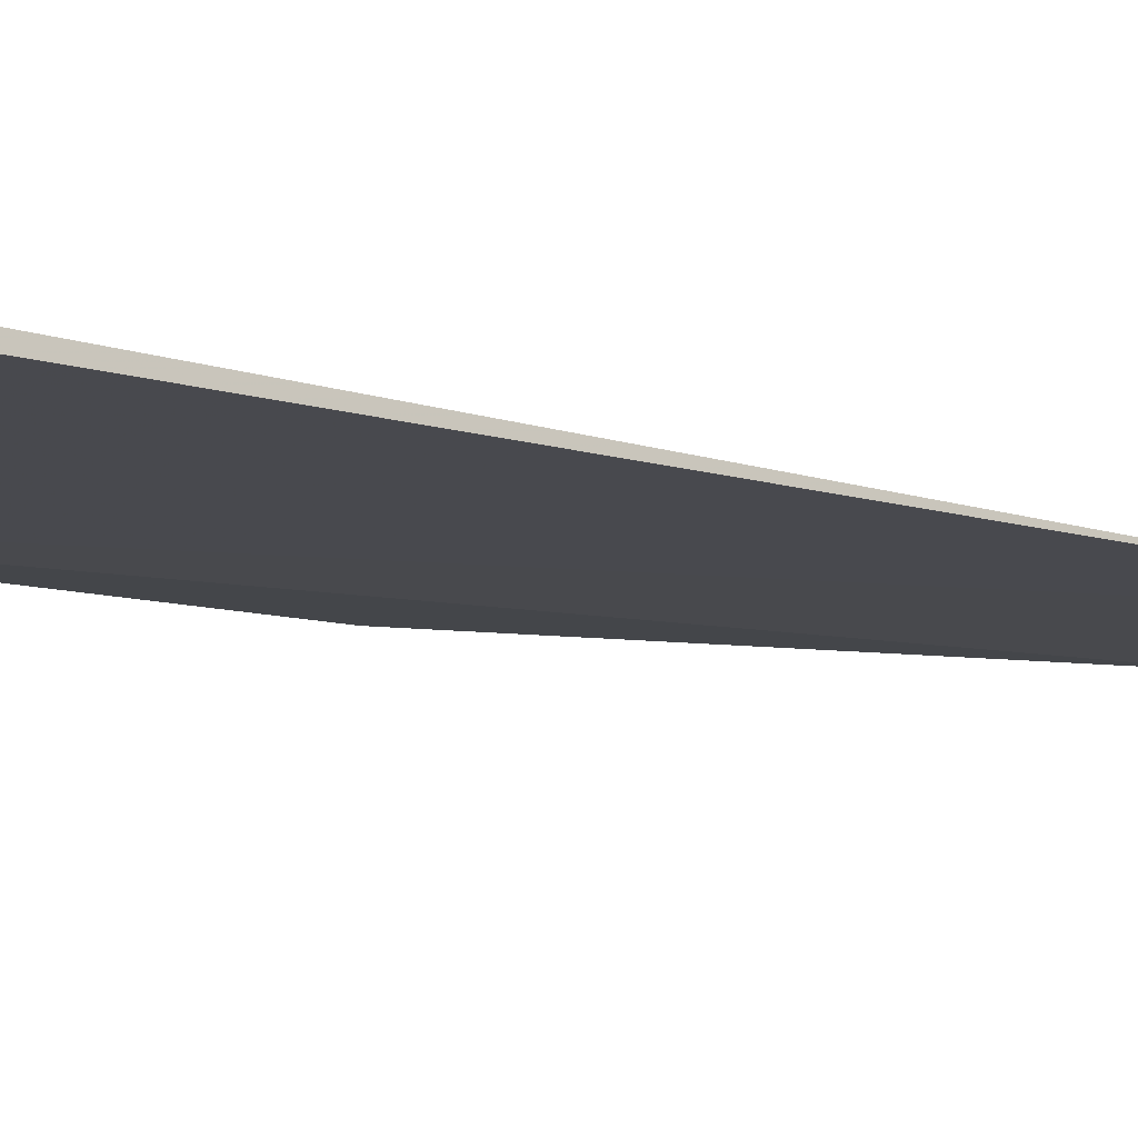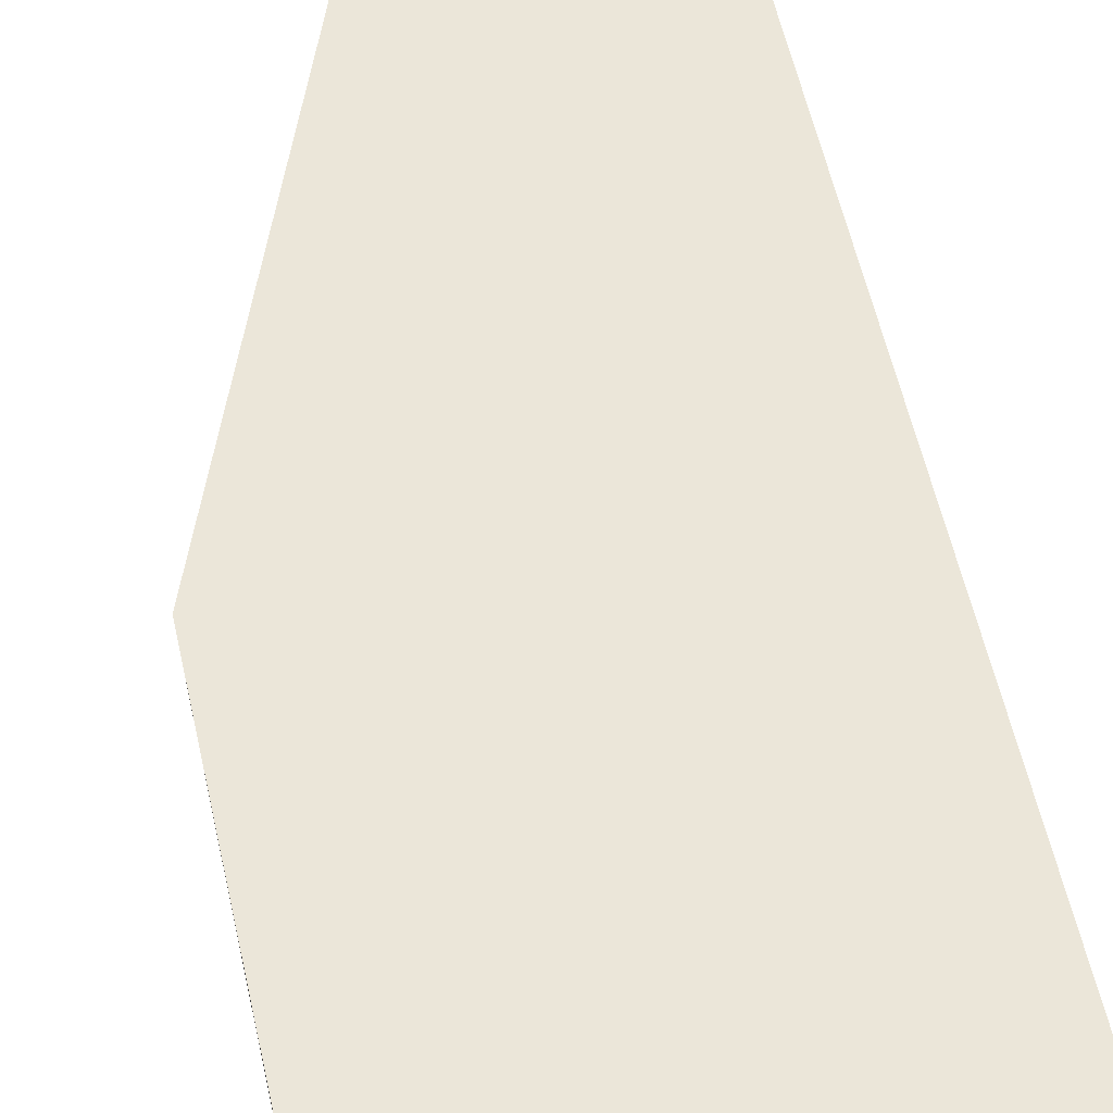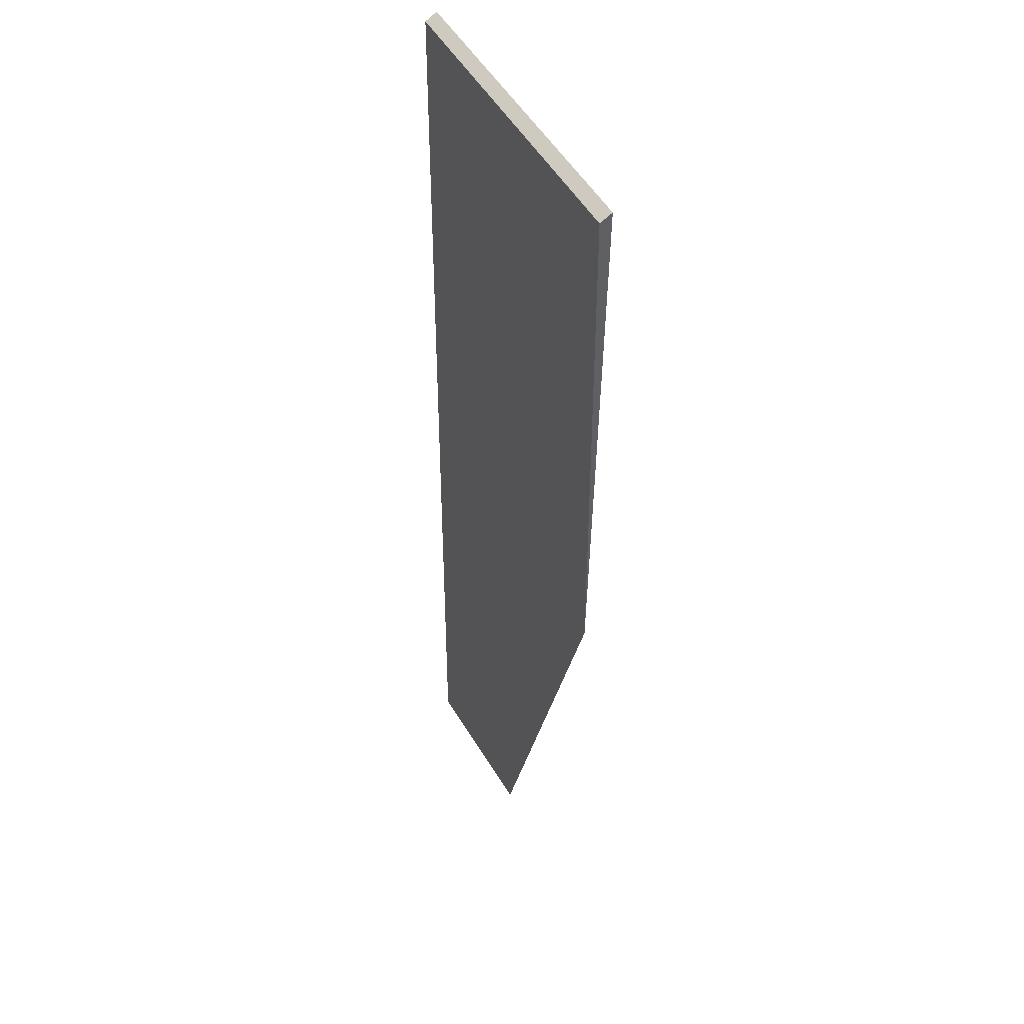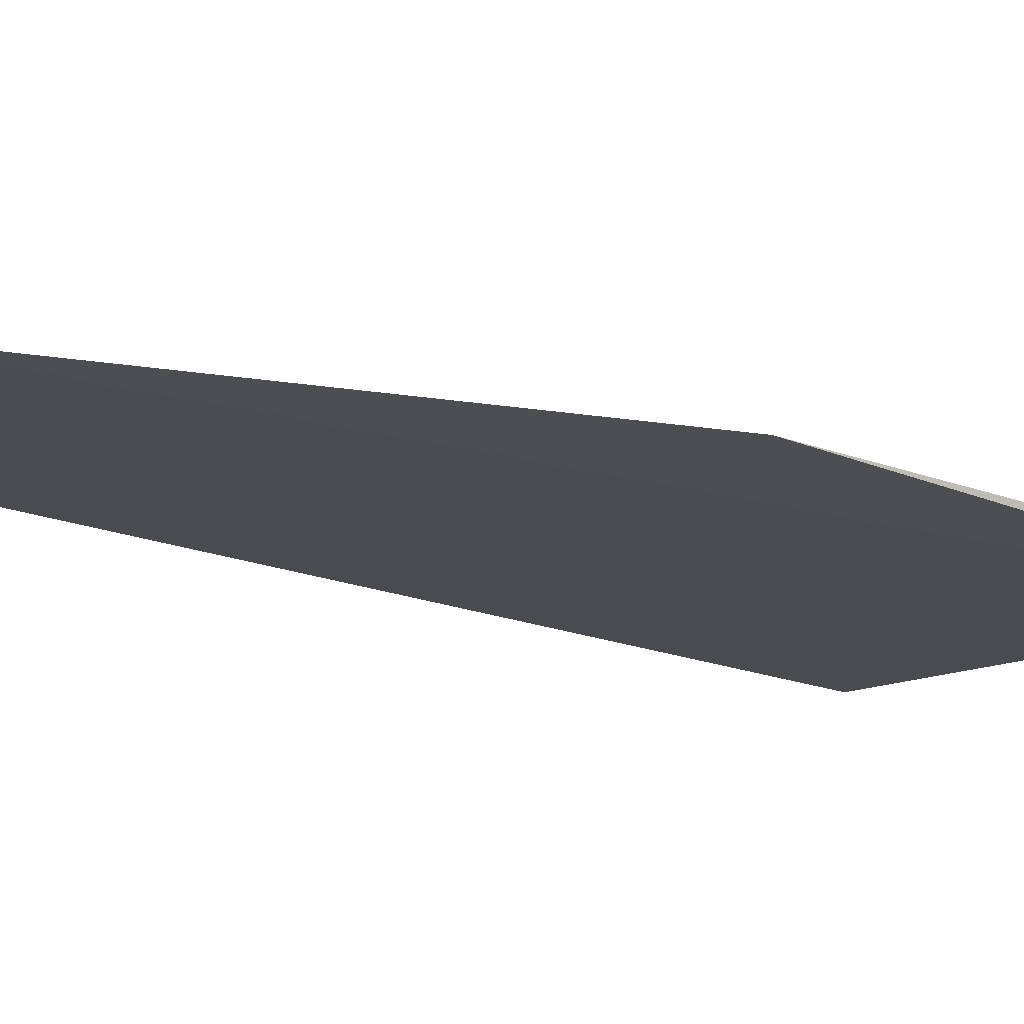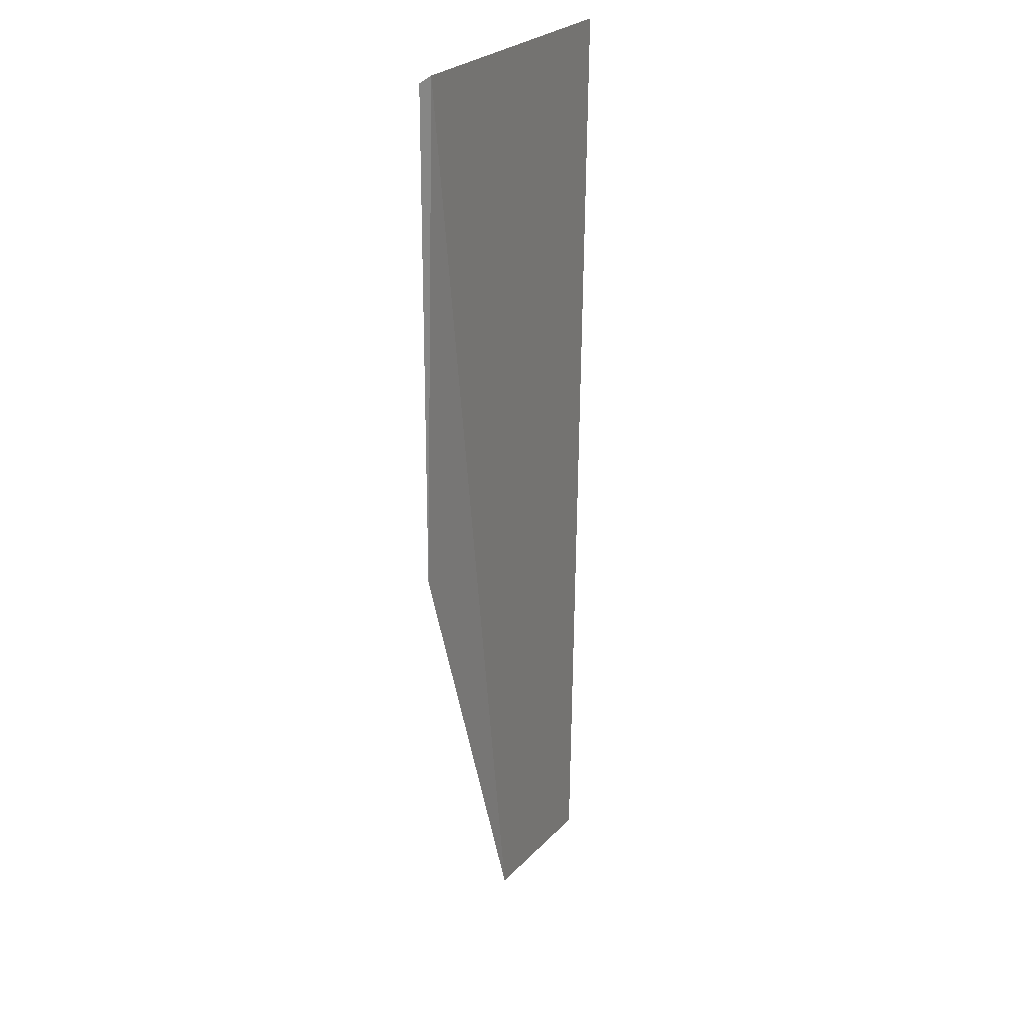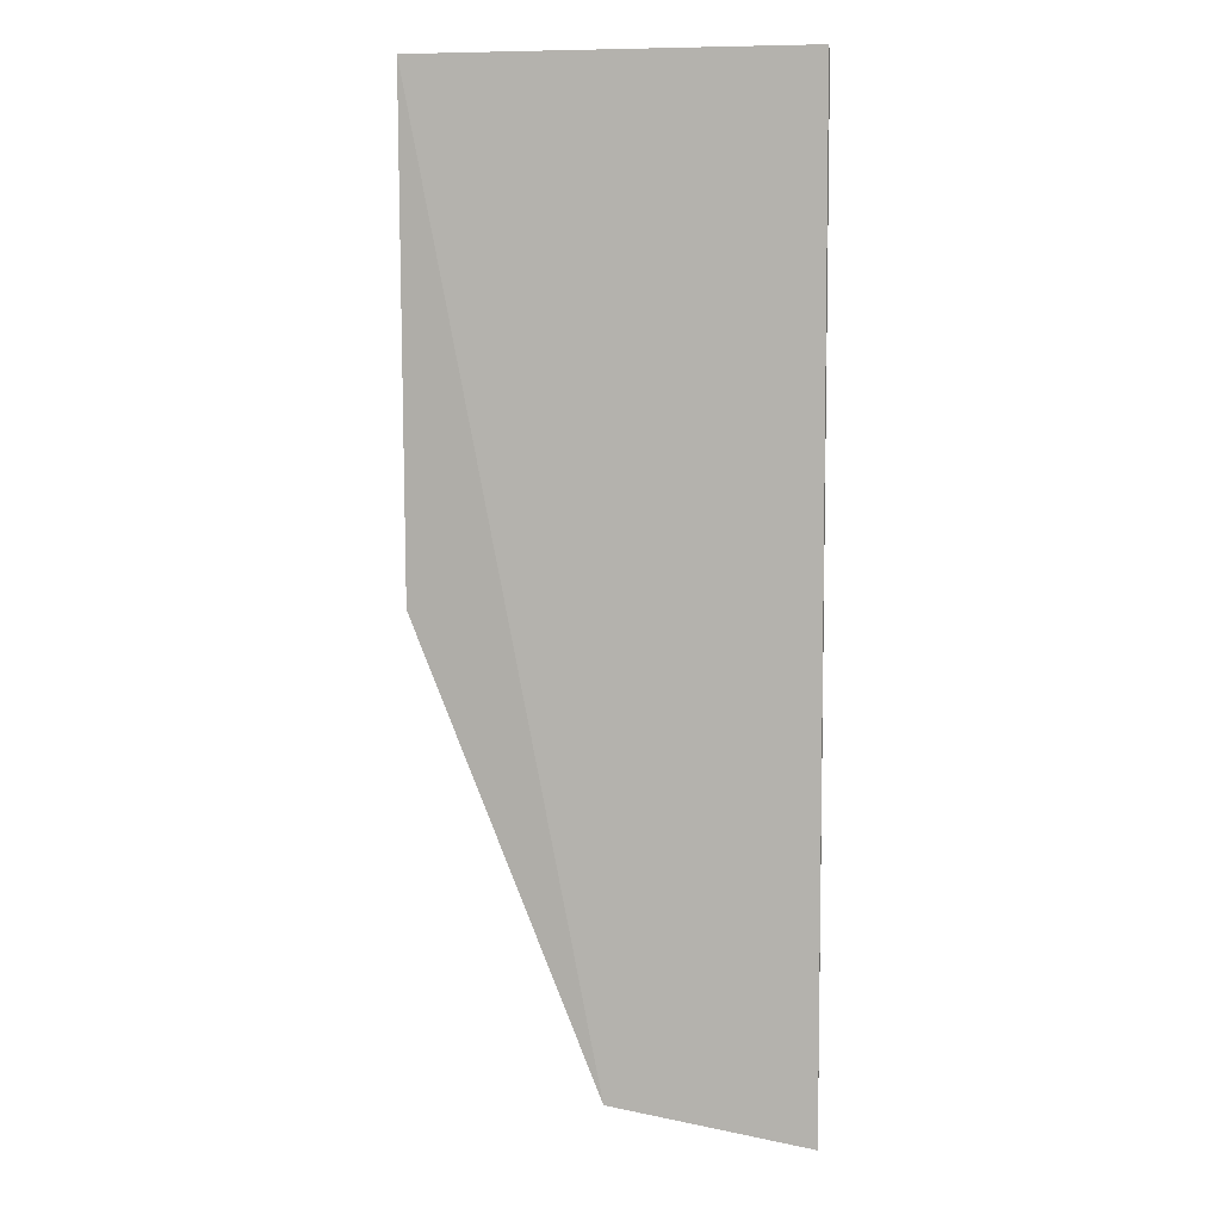
<metadata>
{"format":"obj","ext":"obj","renderer":"f3d","projection":"perspective","resolution":1024,"background":"white","views":[{"elev":-13.0,"azim":-125.8,"up":"+Z"},{"elev":56.7,"azim":167.5,"up":"+Z"},{"elev":42.3,"azim":65.8,"up":"+Y"},{"elev":-13.6,"azim":45.7,"up":"+Z"},{"elev":22.6,"azim":113.8,"up":"+Y"},{"elev":6.8,"azim":-169.9,"up":"+Y"}]}
</metadata>
<code>
v -0.314 6.852 0.2711
v -0.314 0.1054 0.2711
v -0.314 6.957 0.1054
v -5.585 6.957 0.1054
v -5.585 -6.641 0.2711
v -5.585 6.852 0.2711
v -2.844 -6.219 0.2711
f 1 2 3
f 1 3 4
f 5 2 1
f 5 4 3
f 6 5 1
f 6 1 4
f 6 4 5
f 7 5 3
f 7 3 2
f 7 2 5

</code>
